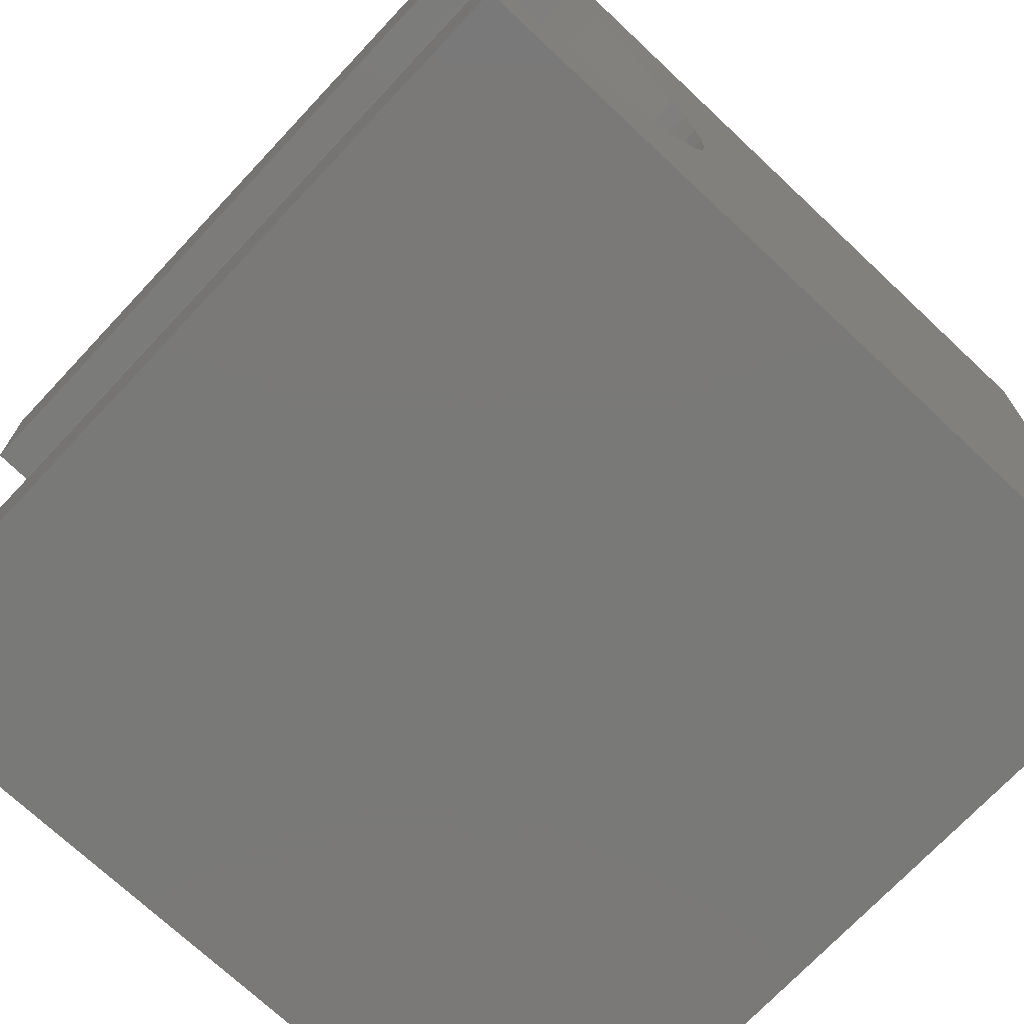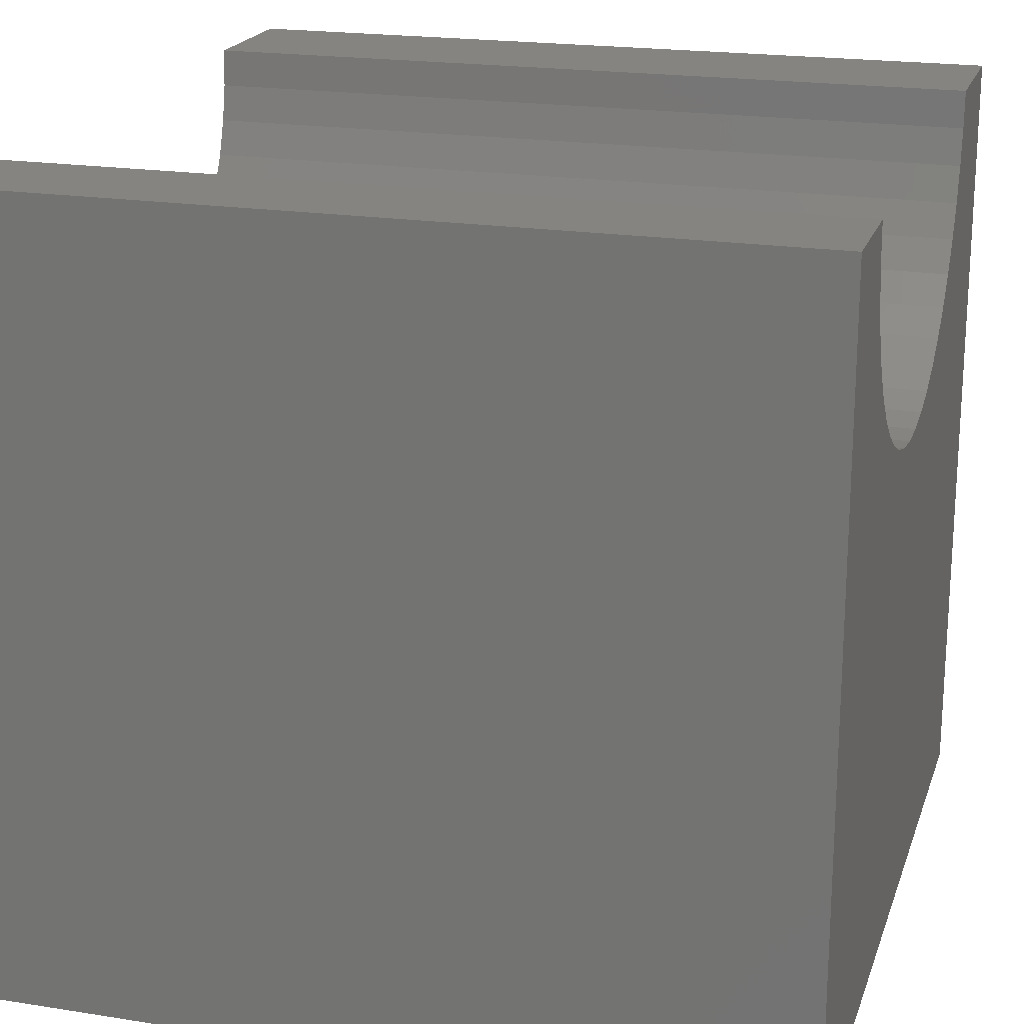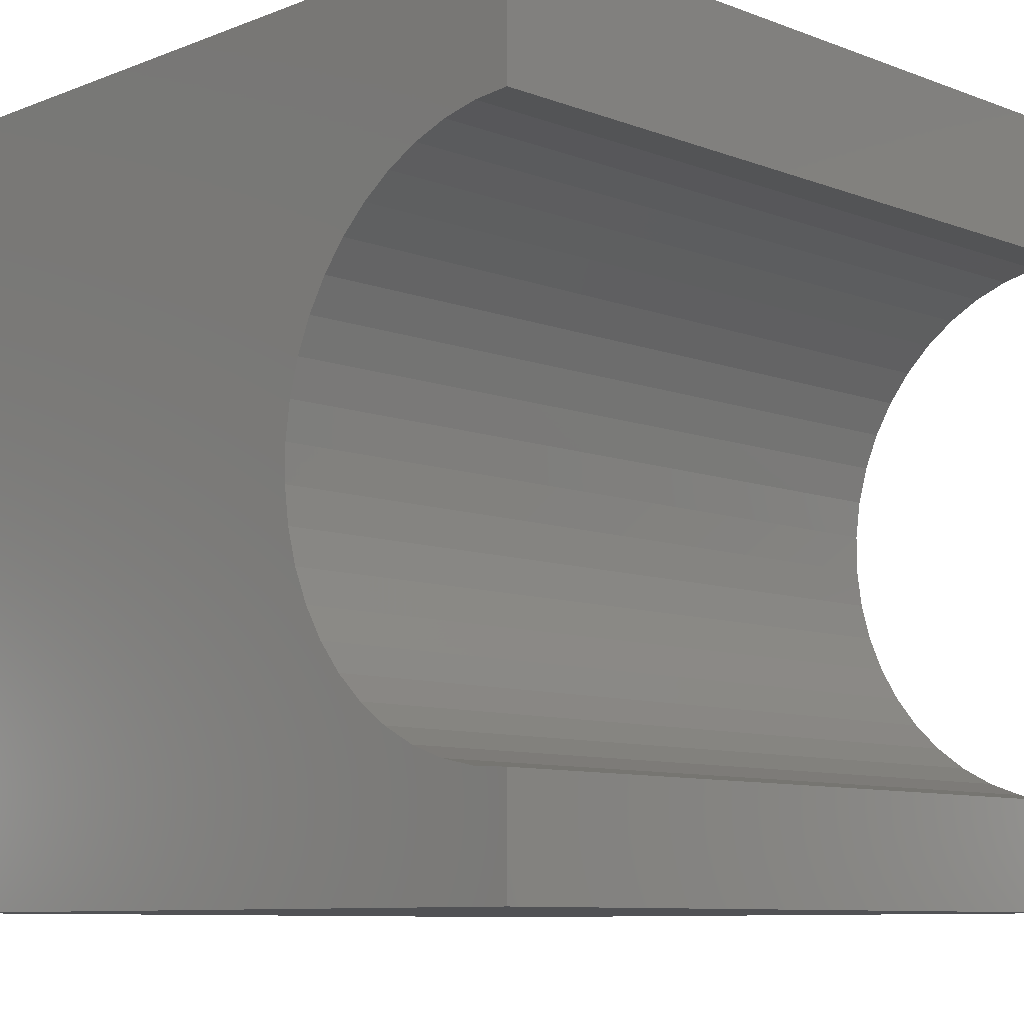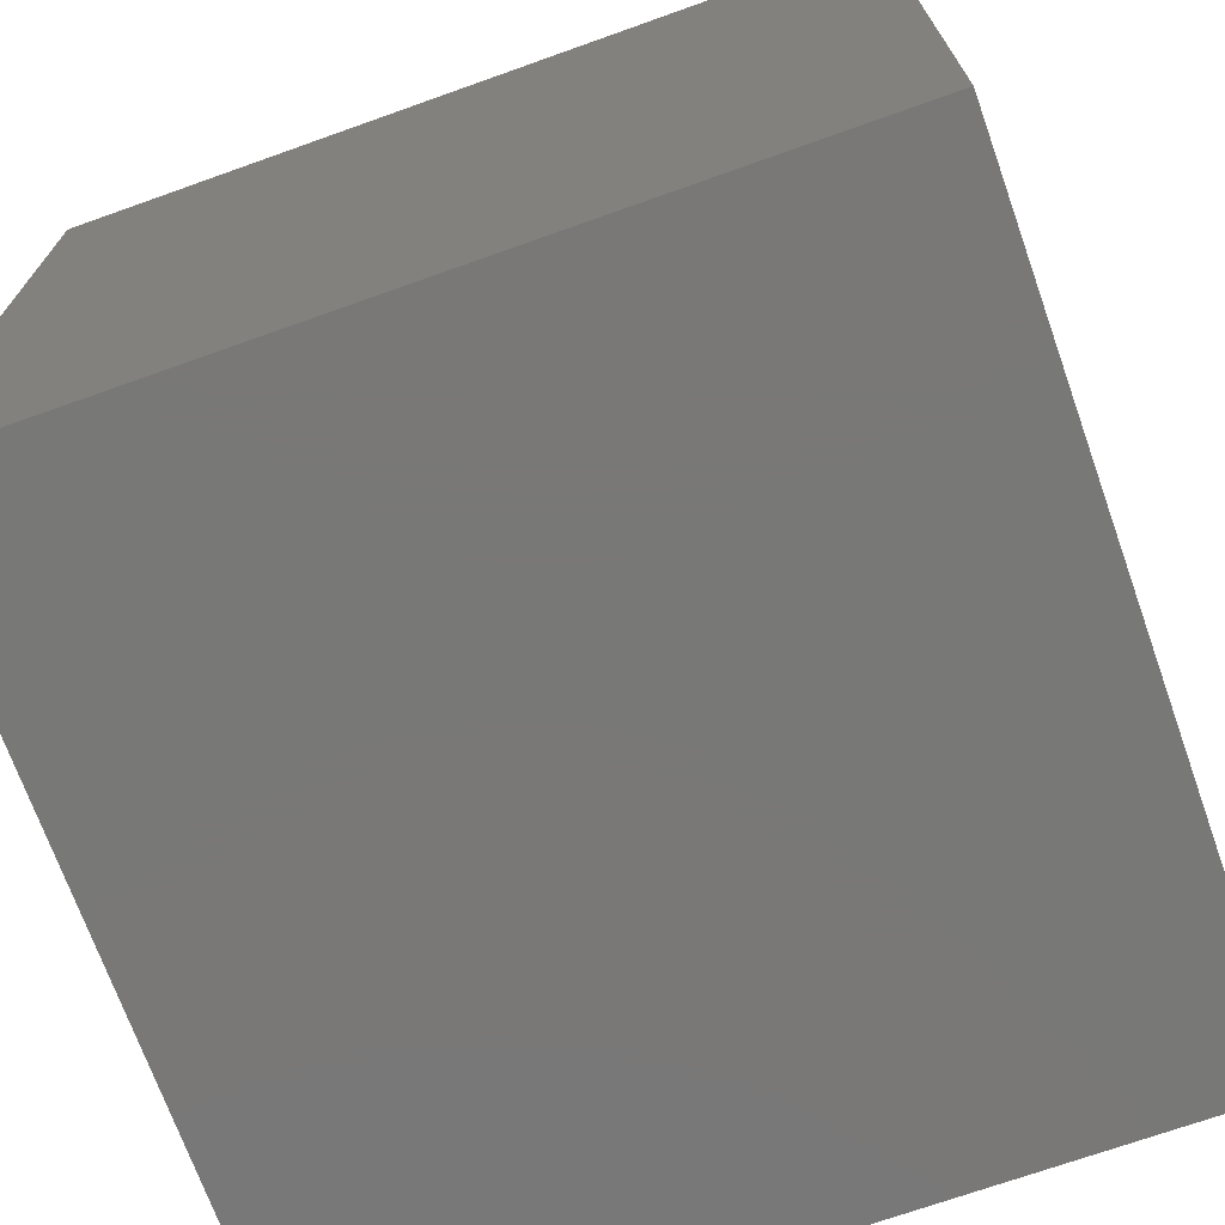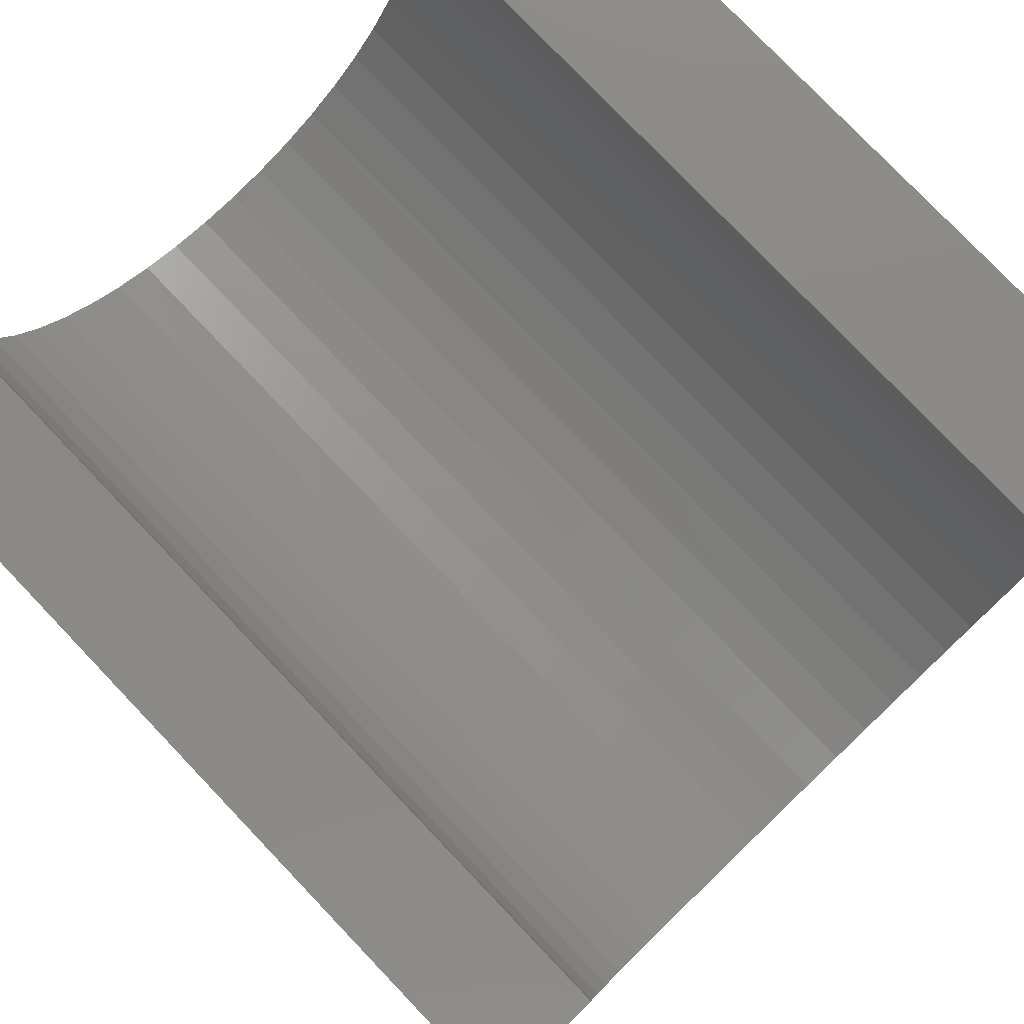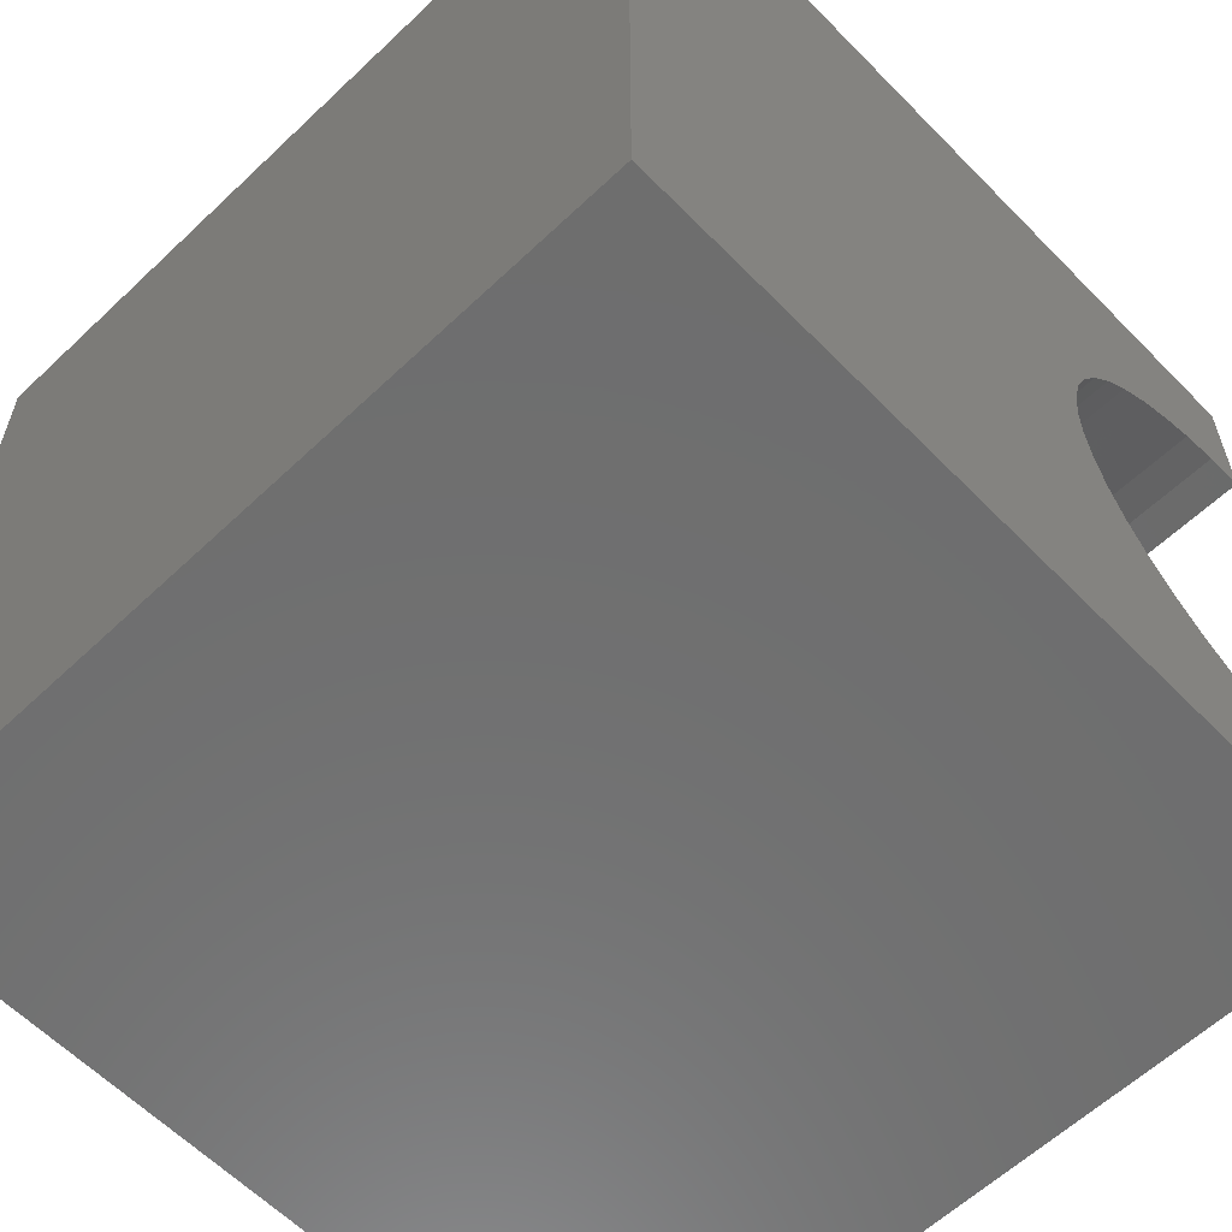
<metadata>
{"format":"stl","ext":"stl","renderer":"f3d","projection":"perspective","resolution":1024,"background":"white","views":[{"elev":-72.2,"azim":46.8,"up":"+Y"},{"elev":20.3,"azim":16.1,"up":"+Z"},{"elev":-9.1,"azim":-44.6,"up":"+Y"},{"elev":-71.1,"azim":19.6,"up":"+Z"},{"elev":78.8,"azim":46.3,"up":"+Z"},{"elev":-60.3,"azim":-136.0,"up":"+Y"}]}
</metadata>
<code>
# stl→obj: 56 verts, 108 faces
v 10 8.254 10
v 10 10 10
v 0 8.254 10
v 0 10 10
v 0 8.222 9.53
v 0 1.35 10
v 0 1.382 9.53
v 0 0 10
v 0 1.478 9.069
v 0 0 0
v 0 1.636 8.625
v 0 5.504 6.62
v 0 5.958 6.747
v 0 10 0
v 0 6.39 6.935
v 0 6.793 7.18
v 0 7.158 7.477
v 0 7.48 7.821
v 0 1.852 8.206
v 0 2.124 7.821
v 0 2.446 7.477
v 0 7.752 8.206
v 0 7.968 8.625
v 0 8.126 9.069
v 0 2.811 7.18
v 0 3.214 6.935
v 0 3.646 6.747
v 0 4.1 6.62
v 0 4.566 6.556
v 0 5.038 6.556
v 10 1.35 10
v 10 0 10
v 10 1.382 9.53
v 10 7.968 8.625
v 10 10 0
v 10 8.126 9.069
v 10 8.222 9.53
v 10 7.752 8.206
v 10 7.48 7.821
v 10 7.158 7.477
v 10 0 0
v 10 1.636 8.625
v 10 1.478 9.069
v 10 6.793 7.18
v 10 6.39 6.935
v 10 5.958 6.747
v 10 4.1 6.62
v 10 3.646 6.747
v 10 5.504 6.62
v 10 5.038 6.556
v 10 4.566 6.556
v 10 3.214 6.935
v 10 2.811 7.18
v 10 2.446 7.477
v 10 2.124 7.821
v 10 1.852 8.206
f 1 2 3
f 3 2 4
f 5 3 4
f 6 7 8
f 8 7 9
f 8 9 10
f 10 9 11
f 12 13 14
f 14 13 15
f 15 16 14
f 14 16 17
f 14 17 18
f 11 19 10
f 10 19 20
f 10 20 21
f 18 22 14
f 14 22 23
f 14 23 4
f 4 23 24
f 4 24 5
f 21 25 10
f 10 25 26
f 10 26 27
f 27 28 10
f 10 28 29
f 10 29 14
f 14 29 30
f 14 30 12
f 6 8 31
f 31 8 32
f 33 31 32
f 34 35 36
f 36 35 2
f 36 2 37
f 37 2 1
f 34 38 35
f 35 38 39
f 35 39 40
f 41 42 32
f 32 42 43
f 32 43 33
f 40 44 35
f 35 44 45
f 35 45 46
f 47 48 41
f 46 49 35
f 35 49 50
f 35 50 41
f 41 50 51
f 41 51 47
f 48 52 41
f 41 52 53
f 41 53 54
f 54 55 41
f 41 55 56
f 41 56 42
f 14 35 10
f 10 35 41
f 2 35 4
f 4 35 14
f 41 32 10
f 10 32 8
f 6 31 33
f 6 33 7
f 7 33 43
f 7 43 9
f 9 43 42
f 9 42 11
f 11 42 56
f 11 56 19
f 19 56 55
f 19 55 20
f 20 55 54
f 20 54 21
f 21 54 53
f 21 53 25
f 25 53 52
f 25 52 26
f 26 52 48
f 26 48 27
f 27 48 47
f 27 47 28
f 28 47 51
f 28 51 29
f 29 51 50
f 29 50 30
f 30 50 49
f 30 49 12
f 12 49 46
f 12 46 13
f 13 46 45
f 13 45 15
f 15 45 44
f 15 44 16
f 16 44 40
f 16 40 17
f 17 40 39
f 17 39 18
f 18 39 38
f 18 38 22
f 22 38 34
f 22 34 23
f 23 34 36
f 23 36 24
f 24 36 37
f 24 37 5
f 5 37 1
f 5 1 3

</code>
